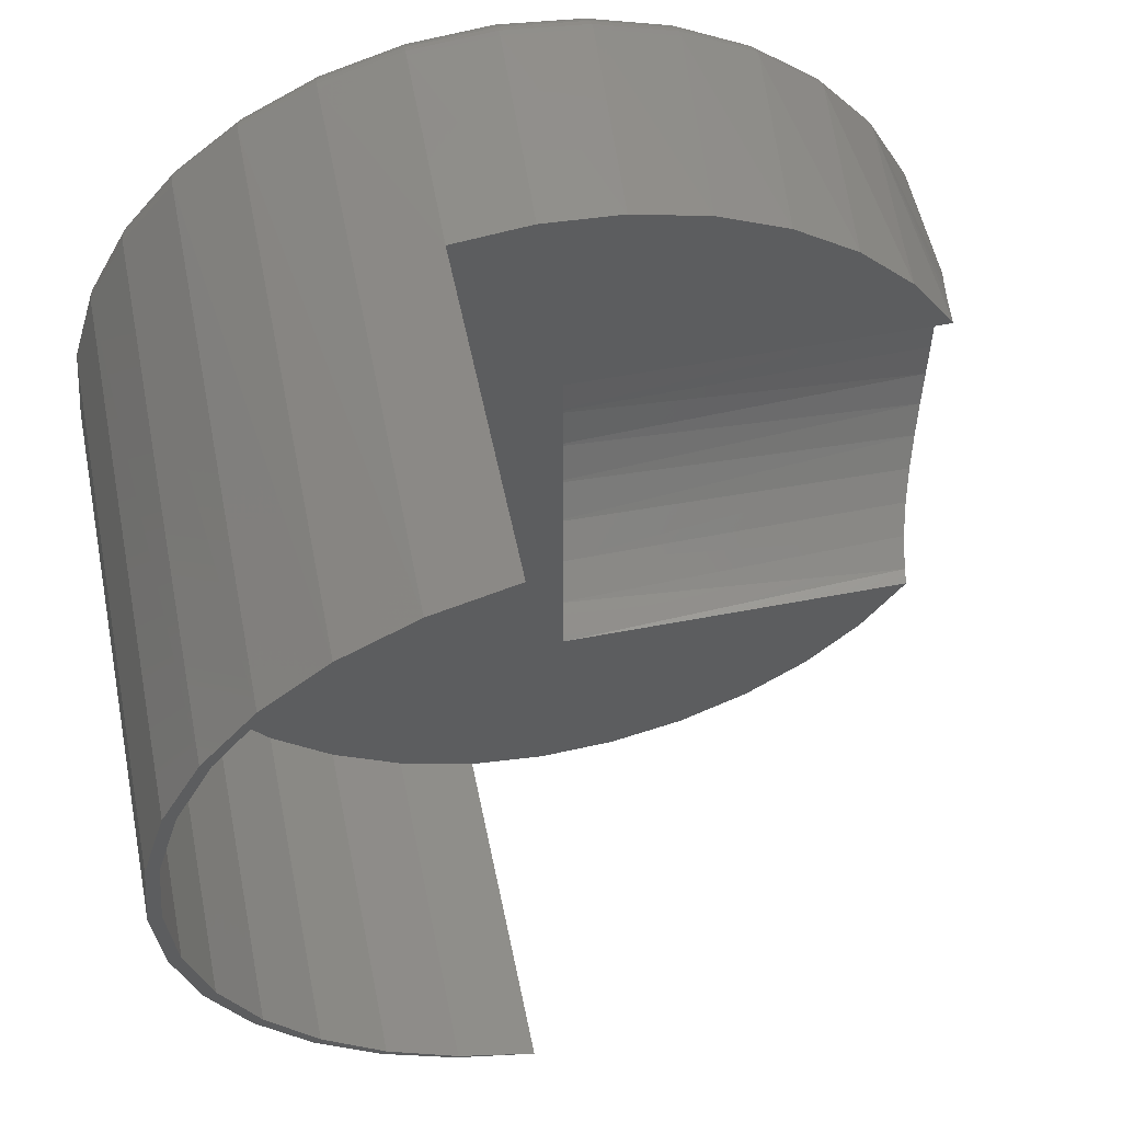
<metadata>
{"format":"stl","ext":"stl","renderer":"f3d","projection":"perspective","resolution":1024,"background":"white","views":[{"elev":55.0,"azim":168.5,"up":"+Z"}]}
</metadata>
<code>
# stl→obj: 378 verts, 752 faces
v 0.2514 -0.2422 0.1627
v 0.2774 1.141e-16 0.1118
v 0.2774 -0.2422 0.1118
v 0.2934 1.158e-16 0.05693
v 0.2934 -0.2422 0.05693
v 0.2988 -2.922e-18 1.075e-16
v 0.2988 -0.2422 1.075e-16
v 0.2514 1.112e-16 0.1627
v 0.2162 -0.2422 0.2078
v 0.2162 1.073e-16 0.2078
v 0.1732 -0.2422 0.2455
v 0.1732 1.025e-16 0.2455
v 0.1239 -0.2422 0.2744
v 0.1239 9.702e-17 0.2744
v 0.06996 -0.2422 0.2935
v 0.06996 9.784e-18 0.2935
v 0.2162 -0.2422 -0.2078
v 0.1732 1.025e-16 -0.2455
v 0.1732 -0.2422 -0.2455
v 0.1239 9.702e-17 -0.2744
v 0.1239 -0.2422 -0.2744
v 0.06996 9.784e-18 -0.2935
v 0.06996 -0.2422 -0.2935
v 0.2162 1.073e-16 -0.2078
v 0.2514 -0.2422 -0.1627
v 0.2514 1.112e-16 -0.1627
v 0.2774 -0.2422 -0.1118
v 0.2774 1.141e-16 -0.1118
v 0.2934 -0.2422 -0.05693
v 0.2934 1.158e-16 -0.05693
v -0.1404 -0.2422 0.2608
v -0.09093 -0.2422 0.2833
v -0.03822 -0.2422 0.2964
v 0.016 -0.2422 0.2999
v 0 -0.2422 -0.1464
v 0 -0.2422 0.1464
v -0.254 -0.2422 -0.1464
v 0.016 -0.2422 -0.2999
v -0.03822 -0.2422 -0.2964
v -0.09093 -0.2422 -0.2833
v -0.185 -0.2422 0.2298
v -0.2233 -0.2422 0.1912
v -0.254 -0.2422 0.1464
v -0.2233 -0.2422 -0.1912
v -0.185 -0.2422 -0.2298
v -0.1404 -0.2422 -0.2608
v 0.1256 9.633e-17 0.276
v 0.1767 1.02e-16 0.248
v 0.2215 1.07e-16 0.2107
v 0.2582 1.111e-16 0.1654
v 0.2855 1.141e-16 0.1139
v 0.3022 1.159e-16 0.05802
v 0.3022 1.159e-16 -0.05802
v 0.2855 1.141e-16 -0.1139
v 0.2582 1.111e-16 -0.1654
v 0.2215 1.07e-16 -0.2107
v 0.1767 1.02e-16 -0.248
v 0.1256 9.633e-17 -0.276
v 0.3079 1.166e-16 -1.383e-16
v -0.2756 -0.3229 0.09802
v -0.2693 -0.3984 0.1148
v -0.2694 -0.3062 0.1146
v -0.2042 -0.3984 0.2121
v -0.1588 -0.3984 0.2494
v -0.1069 -0.3984 0.2772
v -0.05063 -0.3984 0.2942
v 0.007895 -0.3984 0.3
v 0.06642 -0.3984 0.2942
v 0.1227 -0.3984 0.2772
v 0.1746 -0.3984 0.2494
v 0.22 -0.3984 0.2121
v 0.2573 -0.3984 0.1667
v 0.2851 -0.3984 0.1148
v -0.2863 -0.3984 0.05853
v -0.2816 -0.3371 0.07861
v -0.2866 -0.3481 0.05698
v -0.2896 -0.3543 0.03866
v -0.2915 -0.3581 0.0195
v -0.2921 -0.3594 1.837e-17
v -0.2921 -0.3984 8.218e-17
v -0.2415 -0.3984 0.1667
v -0.2549 -0.2486 0.1448
v -0.2585 -0.2685 0.1379
v -0.2632 -0.287 0.1284
v 0.3079 -0.3984 -7.446e-16
v 0.3021 -0.3984 0.05853
v 0.2851 -0.3984 -0.1148
v 0.2573 -0.3984 -0.1667
v 0.22 -0.3984 -0.2121
v 0.1746 -0.3984 -0.2494
v 0.06642 -0.3984 -0.2942
v 0.007895 -0.3984 -0.3
v -0.05063 -0.3984 -0.2942
v -0.1069 -0.3984 -0.2772
v -0.1588 -0.3984 -0.2494
v -0.2042 -0.3984 -0.2121
v -0.2863 -0.3984 -0.05853
v -0.2841 -0.3427 -0.06875
v -0.2786 -0.3302 -0.08892
v -0.2912 -0.3575 -0.02368
v 0.1227 -0.3984 -0.2772
v -0.2415 -0.3984 -0.1667
v -0.2693 -0.3984 -0.1148
v -0.266 -0.2962 -0.1223
v -0.2602 -0.2754 -0.1347
v -0.2555 -0.2528 -0.1436
v -0.2724 -0.3145 -0.107
v 0.3021 -0.3984 -0.05853
v -0.2885 -0.3519 -0.04664
v 0 -0.3169 0.1046
v 0 -0.335 0.08204
v 0 -0.2949 0.1233
v 0 -0.3566 0.02876
v 0 -0.3594 1.837e-17
v 0 -0.3484 0.05644
v 0 -0.2696 0.1374
v 0 -0.2949 -0.1233
v 0 -0.2696 -0.1374
v 0 -0.3169 -0.1046
v 0 -0.335 -0.08204
v 0 -0.3484 -0.05644
v 0 -0.3566 -0.02876
v -0.04606 -0.4219 0.2712
v 0.06185 -0.4219 0.2712
v 0.007895 -0.4219 0.2766
v 0.1137 -0.4219 0.2555
v -0.09794 -0.4219 0.2555
v 0.1615 -0.4219 0.23
v -0.1458 -0.4219 0.23
v 0.2035 -0.4219 0.1956
v -0.1877 -0.4219 0.1956
v 0.2378 -0.4219 0.1536
v -0.2221 -0.4219 0.1536
v 0.2634 -0.4219 0.1058
v -0.2476 -0.4219 0.1058
v 0.2791 -0.4219 0.05395
v -0.2634 -0.4219 0.05395
v 0.2845 -0.4219 -1.27e-16
v -0.2687 -0.4219 -2.372e-16
v 0.2791 -0.4219 -0.05395
v -0.2634 -0.4219 -0.05395
v 0.2634 -0.4219 -0.1058
v -0.2476 -0.4219 -0.1058
v 0.2378 -0.4219 -0.1536
v -0.2221 -0.4219 -0.1536
v 0.2035 -0.4219 -0.1956
v -0.1877 -0.4219 -0.1956
v 0.1615 -0.4219 -0.23
v -0.1458 -0.4219 -0.23
v 0.1137 -0.4219 -0.2555
v -0.09794 -0.4219 -0.2555
v 0.06185 -0.4219 -0.2712
v -0.04606 -0.4219 -0.2712
v 0.007895 -0.4219 -0.2766
v -0.2732 -0.4214 4.297e-17
v -0.2678 -0.4214 0.05485
v -0.2776 -0.4201 5.677e-17
v -0.2722 -0.4201 0.0557
v -0.2817 -0.4179 5.664e-17
v -0.2761 -0.4179 0.05649
v -0.2852 -0.415 5.647e-17
v -0.2796 -0.415 0.05719
v -0.2882 -0.4115 8.402e-17
v -0.2825 -0.4115 0.05776
v -0.2903 -0.4074 8.379e-17
v -0.2846 -0.4074 0.05818
v -0.2917 -0.403 1.113e-16
v -0.2859 -0.403 0.05844
v 0.2836 -0.4214 0.05485
v 0.289 -0.4214 -8.175e-16
v 0.2879 -0.4201 0.0557
v 0.2934 -0.4201 -8.453e-16
v 0.2919 -0.4179 0.05649
v 0.2975 -0.4179 -8.593e-16
v 0.2954 -0.415 0.05719
v 0.301 -0.415 -8.595e-16
v 0.2983 -0.4115 0.05776
v 0.3039 -0.4115 -8.319e-16
v 0.3004 -0.4074 0.05818
v 0.3061 -0.4074 -8.599e-16
v 0.3017 -0.403 0.05844
v 0.3074 -0.403 -8.602e-16
v 0.2676 -0.4214 0.1076
v 0.2717 -0.4201 0.1093
v 0.2754 -0.4179 0.1108
v 0.2787 -0.415 0.1122
v 0.2814 -0.4115 0.1133
v 0.2834 -0.4074 0.1141
v 0.2846 -0.403 0.1146
v 0.2416 -0.4214 0.1562
v 0.2453 -0.4201 0.1586
v 0.2487 -0.4179 0.1609
v 0.2516 -0.415 0.1629
v 0.2541 -0.4115 0.1645
v 0.2559 -0.4074 0.1657
v 0.257 -0.403 0.1664
v 0.2067 -0.4214 0.1988
v 0.2098 -0.4201 0.2019
v 0.2127 -0.4179 0.2048
v 0.2152 -0.415 0.2073
v 0.2172 -0.4115 0.2093
v 0.2188 -0.4074 0.2109
v 0.2197 -0.403 0.2118
v 0.1641 -0.4214 0.2338
v 0.1665 -0.4201 0.2374
v 0.1688 -0.4179 0.2408
v 0.1708 -0.415 0.2437
v 0.1724 -0.4115 0.2462
v 0.1736 -0.4074 0.248
v 0.1743 -0.403 0.2491
v 0.1155 -0.4214 0.2597
v 0.1172 -0.4201 0.2638
v 0.1187 -0.4179 0.2675
v 0.1201 -0.415 0.2708
v 0.1212 -0.4115 0.2735
v 0.122 -0.4074 0.2755
v 0.1225 -0.403 0.2767
v 0.06274 -0.4214 0.2757
v 0.0636 -0.4201 0.28
v 0.06439 -0.4179 0.284
v 0.06508 -0.415 0.2875
v 0.06565 -0.4115 0.2904
v 0.06607 -0.4074 0.2925
v 0.06633 -0.403 0.2938
v 0.007895 -0.4214 0.2811
v 0.007895 -0.4201 0.2855
v 0.007895 -0.4179 0.2896
v 0.007895 -0.415 0.2931
v 0.007895 -0.4115 0.2961
v 0.007895 -0.4074 0.2982
v 0.007895 -0.403 0.2995
v -0.04695 -0.4214 0.2757
v -0.04781 -0.4201 0.28
v -0.0486 -0.4179 0.284
v -0.04929 -0.415 0.2875
v -0.04986 -0.4115 0.2904
v -0.05028 -0.4074 0.2925
v -0.05054 -0.403 0.2938
v -0.09969 -0.4214 0.2597
v -0.1014 -0.4201 0.2638
v -0.1029 -0.4179 0.2675
v -0.1043 -0.415 0.2708
v -0.1054 -0.4115 0.2735
v -0.1062 -0.4074 0.2755
v -0.1067 -0.403 0.2767
v -0.1483 -0.4214 0.2338
v -0.1507 -0.4201 0.2374
v -0.153 -0.4179 0.2408
v -0.155 -0.415 0.2437
v -0.1566 -0.4115 0.2462
v -0.1578 -0.4074 0.248
v -0.1585 -0.403 0.2491
v -0.1909 -0.4214 0.1988
v -0.194 -0.4201 0.2019
v -0.1969 -0.4179 0.2048
v -0.1994 -0.415 0.2073
v -0.2014 -0.4115 0.2093
v -0.203 -0.4074 0.2109
v -0.2039 -0.403 0.2118
v -0.2259 -0.4214 0.1562
v -0.2295 -0.4201 0.1586
v -0.2329 -0.4179 0.1609
v -0.2358 -0.415 0.1629
v -0.2383 -0.4115 0.1645
v -0.2401 -0.4074 0.1657
v -0.2412 -0.403 0.1664
v -0.2518 -0.4214 0.1076
v -0.2559 -0.4201 0.1093
v -0.2596 -0.4179 0.1108
v -0.2629 -0.415 0.1122
v -0.2656 -0.4115 0.1133
v -0.2676 -0.4074 0.1141
v -0.2689 -0.403 0.1146
v 0.2836 -0.4214 -0.05485
v 0.2879 -0.4201 -0.0557
v 0.2919 -0.4179 -0.05649
v 0.2954 -0.415 -0.05719
v 0.2983 -0.4115 -0.05776
v 0.3004 -0.4074 -0.05818
v 0.3017 -0.403 -0.05844
v -0.2678 -0.4214 -0.05485
v -0.2722 -0.4201 -0.0557
v -0.2761 -0.4179 -0.05649
v -0.2796 -0.415 -0.05719
v -0.2825 -0.4115 -0.05776
v -0.2846 -0.4074 -0.05818
v -0.2859 -0.403 -0.05844
v -0.2518 -0.4214 -0.1076
v -0.2559 -0.4201 -0.1093
v -0.2596 -0.4179 -0.1108
v -0.2629 -0.415 -0.1122
v -0.2656 -0.4115 -0.1133
v -0.2676 -0.4074 -0.1141
v -0.2689 -0.403 -0.1146
v -0.2259 -0.4214 -0.1562
v -0.2295 -0.4201 -0.1586
v -0.2329 -0.4179 -0.1609
v -0.2358 -0.415 -0.1629
v -0.2383 -0.4115 -0.1645
v -0.2401 -0.4074 -0.1657
v -0.2412 -0.403 -0.1664
v -0.1909 -0.4214 -0.1988
v -0.194 -0.4201 -0.2019
v -0.1969 -0.4179 -0.2048
v -0.1994 -0.415 -0.2073
v -0.2014 -0.4115 -0.2093
v -0.203 -0.4074 -0.2109
v -0.2039 -0.403 -0.2118
v -0.1483 -0.4214 -0.2338
v -0.1507 -0.4201 -0.2374
v -0.153 -0.4179 -0.2408
v -0.155 -0.415 -0.2437
v -0.1566 -0.4115 -0.2462
v -0.1578 -0.4074 -0.248
v -0.1585 -0.403 -0.2491
v -0.09969 -0.4214 -0.2597
v -0.1014 -0.4201 -0.2638
v -0.1029 -0.4179 -0.2675
v -0.1043 -0.415 -0.2708
v -0.1054 -0.4115 -0.2735
v -0.1062 -0.4074 -0.2755
v -0.1067 -0.403 -0.2767
v -0.04695 -0.4214 -0.2757
v -0.04781 -0.4201 -0.28
v -0.0486 -0.4179 -0.284
v -0.04929 -0.415 -0.2875
v -0.04986 -0.4115 -0.2904
v -0.05028 -0.4074 -0.2925
v -0.05054 -0.403 -0.2938
v 0.007895 -0.4214 -0.2811
v 0.007895 -0.4201 -0.2855
v 0.007895 -0.4179 -0.2896
v 0.007895 -0.415 -0.2931
v 0.007895 -0.4115 -0.2961
v 0.007895 -0.4074 -0.2982
v 0.007895 -0.403 -0.2995
v 0.06274 -0.4214 -0.2757
v 0.0636 -0.4201 -0.28
v 0.06439 -0.4179 -0.284
v 0.06508 -0.415 -0.2875
v 0.06565 -0.4115 -0.2904
v 0.06607 -0.4074 -0.2925
v 0.06633 -0.403 -0.2938
v 0.1155 -0.4214 -0.2597
v 0.1172 -0.4201 -0.2638
v 0.1187 -0.4179 -0.2675
v 0.1201 -0.415 -0.2708
v 0.1212 -0.4115 -0.2735
v 0.122 -0.4074 -0.2755
v 0.1225 -0.403 -0.2767
v 0.1641 -0.4214 -0.2338
v 0.1665 -0.4201 -0.2374
v 0.1688 -0.4179 -0.2408
v 0.1708 -0.415 -0.2437
v 0.1724 -0.4115 -0.2462
v 0.1736 -0.4074 -0.248
v 0.1743 -0.403 -0.2491
v 0.2067 -0.4214 -0.1988
v 0.2098 -0.4201 -0.2019
v 0.2127 -0.4179 -0.2048
v 0.2152 -0.415 -0.2073
v 0.2172 -0.4115 -0.2093
v 0.2188 -0.4074 -0.2109
v 0.2197 -0.403 -0.2118
v 0.2416 -0.4214 -0.1562
v 0.2453 -0.4201 -0.1586
v 0.2487 -0.4179 -0.1609
v 0.2516 -0.415 -0.1629
v 0.2541 -0.4115 -0.1645
v 0.2559 -0.4074 -0.1657
v 0.257 -0.403 -0.1664
v 0.2676 -0.4214 -0.1076
v 0.2717 -0.4201 -0.1093
v 0.2754 -0.4179 -0.1108
v 0.2787 -0.415 -0.1122
v 0.2814 -0.4115 -0.1133
v 0.2834 -0.4074 -0.1141
v 0.2846 -0.403 -0.1146
f 1 2 3
f 3 2 4
f 3 4 5
f 5 4 6
f 5 6 7
f 2 1 8
f 8 1 9
f 8 9 10
f 10 9 11
f 10 11 12
f 12 11 13
f 12 13 14
f 14 13 15
f 14 15 16
f 17 18 19
f 19 18 20
f 19 20 21
f 21 20 22
f 21 22 23
f 18 17 24
f 24 17 25
f 24 25 26
f 26 25 27
f 26 27 28
f 28 27 29
f 28 29 30
f 30 29 7
f 30 7 6
f 15 13 31
f 15 31 32
f 15 32 33
f 15 33 34
f 35 36 1
f 35 1 3
f 35 3 5
f 35 5 7
f 35 7 29
f 35 29 27
f 35 27 25
f 35 25 37
f 23 38 39
f 23 39 40
f 23 40 21
f 31 13 41
f 41 13 11
f 41 11 42
f 42 11 9
f 42 9 43
f 43 9 1
f 43 1 36
f 37 25 44
f 44 25 17
f 44 17 45
f 45 17 19
f 45 19 46
f 21 40 19
f 19 40 46
f 47 14 16
f 14 47 48
f 48 12 14
f 12 48 49
f 49 10 12
f 10 49 50
f 50 8 10
f 8 50 51
f 51 2 8
f 2 51 52
f 52 4 2
f 4 52 6
f 28 30 53
f 54 28 53
f 26 28 54
f 55 26 54
f 24 26 55
f 56 24 55
f 18 24 56
f 57 18 56
f 20 18 57
f 58 20 57
f 20 58 22
f 59 53 30
f 59 30 6
f 59 6 52
f 60 61 62
f 42 63 41
f 41 63 64
f 41 64 31
f 31 64 65
f 31 65 32
f 32 65 66
f 32 66 33
f 33 66 67
f 33 67 34
f 34 67 68
f 47 69 70
f 47 70 48
f 48 70 71
f 48 71 49
f 49 71 72
f 49 72 50
f 50 72 73
f 15 34 68
f 15 68 69
f 15 69 47
f 15 47 16
f 74 61 60
f 74 60 75
f 74 75 76
f 74 76 77
f 74 77 78
f 74 78 79
f 74 79 80
f 81 63 42
f 81 42 43
f 81 43 82
f 81 82 83
f 81 83 84
f 81 84 62
f 81 62 61
f 85 59 86
f 86 59 52
f 86 52 73
f 73 52 51
f 73 51 50
f 87 88 55
f 56 55 88
f 88 89 56
f 57 56 89
f 89 90 57
f 58 57 90
f 23 91 38
f 91 92 38
f 39 38 92
f 92 93 39
f 40 39 93
f 93 94 40
f 46 40 94
f 94 95 46
f 45 46 95
f 95 96 45
f 44 45 96
f 97 98 99
f 79 100 80
f 101 91 23
f 101 23 22
f 101 22 58
f 101 58 90
f 102 103 104
f 102 104 105
f 102 105 106
f 102 106 37
f 102 37 44
f 102 44 96
f 103 97 99
f 103 99 107
f 103 107 104
f 59 85 53
f 53 85 108
f 53 108 54
f 54 108 87
f 54 87 55
f 80 100 97
f 97 100 109
f 97 109 98
f 82 43 36
f 60 110 111
f 110 60 62
f 62 112 110
f 77 113 78
f 78 113 114
f 78 114 79
f 60 111 75
f 75 111 115
f 75 115 76
f 76 115 113
f 76 113 77
f 62 84 112
f 112 84 83
f 112 83 116
f 116 83 82
f 116 82 36
f 117 118 105
f 119 107 99
f 99 120 119
f 120 99 98
f 98 121 120
f 109 121 98
f 122 121 109
f 105 118 106
f 106 118 35
f 106 35 37
f 105 104 117
f 117 104 107
f 117 107 119
f 109 100 122
f 122 100 79
f 122 79 114
f 36 35 118
f 36 118 117
f 36 117 119
f 36 119 120
f 36 120 121
f 36 121 122
f 36 122 114
f 36 114 113
f 36 113 115
f 36 115 111
f 36 111 110
f 36 110 112
f 36 112 116
f 123 124 125
f 124 123 126
f 126 123 127
f 126 127 128
f 128 127 129
f 128 129 130
f 130 129 131
f 130 131 132
f 132 131 133
f 132 133 134
f 134 133 135
f 134 135 136
f 136 135 137
f 136 137 138
f 138 137 139
f 138 139 140
f 140 139 141
f 140 141 142
f 142 141 143
f 142 143 144
f 144 143 145
f 144 145 146
f 146 145 147
f 146 147 148
f 148 147 149
f 148 149 150
f 150 149 151
f 150 151 152
f 152 151 153
f 152 153 154
f 139 137 155
f 155 137 156
f 155 156 157
f 157 156 158
f 157 158 159
f 159 158 160
f 159 160 161
f 161 160 162
f 161 162 163
f 163 162 164
f 163 164 165
f 165 164 166
f 165 166 167
f 167 166 168
f 167 168 80
f 80 168 74
f 136 138 169
f 169 138 170
f 169 170 171
f 171 170 172
f 171 172 173
f 173 172 174
f 173 174 175
f 175 174 176
f 175 176 177
f 177 176 178
f 177 178 179
f 179 178 180
f 179 180 181
f 181 180 182
f 181 182 86
f 86 182 85
f 134 136 183
f 183 136 169
f 183 169 184
f 184 169 171
f 184 171 185
f 185 171 173
f 185 173 186
f 186 173 175
f 186 175 187
f 187 175 177
f 187 177 188
f 188 177 179
f 188 179 189
f 189 179 181
f 189 181 73
f 73 181 86
f 132 134 190
f 190 134 183
f 190 183 191
f 191 183 184
f 191 184 192
f 192 184 185
f 192 185 193
f 193 185 186
f 193 186 194
f 194 186 187
f 194 187 195
f 195 187 188
f 195 188 196
f 196 188 189
f 196 189 72
f 72 189 73
f 130 132 197
f 197 132 190
f 197 190 198
f 198 190 191
f 198 191 199
f 199 191 192
f 199 192 200
f 200 192 193
f 200 193 201
f 201 193 194
f 201 194 202
f 202 194 195
f 202 195 203
f 203 195 196
f 203 196 71
f 71 196 72
f 128 130 204
f 204 130 197
f 204 197 205
f 205 197 198
f 205 198 206
f 206 198 199
f 206 199 207
f 207 199 200
f 207 200 208
f 208 200 201
f 208 201 209
f 209 201 202
f 209 202 210
f 210 202 203
f 210 203 70
f 70 203 71
f 126 128 211
f 211 128 204
f 211 204 212
f 212 204 205
f 212 205 213
f 213 205 206
f 213 206 214
f 214 206 207
f 214 207 215
f 215 207 208
f 215 208 216
f 216 208 209
f 216 209 217
f 217 209 210
f 217 210 69
f 69 210 70
f 124 126 218
f 218 126 211
f 218 211 219
f 219 211 212
f 219 212 220
f 220 212 213
f 220 213 221
f 221 213 214
f 221 214 222
f 222 214 215
f 222 215 223
f 223 215 216
f 223 216 224
f 224 216 217
f 224 217 68
f 68 217 69
f 125 124 225
f 225 124 218
f 225 218 226
f 226 218 219
f 226 219 227
f 227 219 220
f 227 220 228
f 228 220 221
f 228 221 229
f 229 221 222
f 229 222 230
f 230 222 223
f 230 223 231
f 231 223 224
f 231 224 67
f 67 224 68
f 123 125 232
f 232 125 225
f 232 225 233
f 233 225 226
f 233 226 234
f 234 226 227
f 234 227 235
f 235 227 228
f 235 228 236
f 236 228 229
f 236 229 237
f 237 229 230
f 237 230 238
f 238 230 231
f 238 231 66
f 66 231 67
f 127 123 239
f 239 123 232
f 239 232 240
f 240 232 233
f 240 233 241
f 241 233 234
f 241 234 242
f 242 234 235
f 242 235 243
f 243 235 236
f 243 236 244
f 244 236 237
f 244 237 245
f 245 237 238
f 245 238 65
f 65 238 66
f 129 127 246
f 246 127 239
f 246 239 247
f 247 239 240
f 247 240 248
f 248 240 241
f 248 241 249
f 249 241 242
f 249 242 250
f 250 242 243
f 250 243 251
f 251 243 244
f 251 244 252
f 252 244 245
f 252 245 64
f 64 245 65
f 131 129 253
f 253 129 246
f 253 246 254
f 254 246 247
f 254 247 255
f 255 247 248
f 255 248 256
f 256 248 249
f 256 249 257
f 257 249 250
f 257 250 258
f 258 250 251
f 258 251 259
f 259 251 252
f 259 252 63
f 63 252 64
f 133 131 260
f 260 131 253
f 260 253 261
f 261 253 254
f 261 254 262
f 262 254 255
f 262 255 263
f 263 255 256
f 263 256 264
f 264 256 257
f 264 257 265
f 265 257 258
f 265 258 266
f 266 258 259
f 266 259 81
f 81 259 63
f 135 133 267
f 267 133 260
f 267 260 268
f 268 260 261
f 268 261 269
f 269 261 262
f 269 262 270
f 270 262 263
f 270 263 271
f 271 263 264
f 271 264 272
f 272 264 265
f 272 265 273
f 273 265 266
f 273 266 61
f 61 266 81
f 137 135 156
f 156 135 267
f 156 267 158
f 158 267 268
f 158 268 160
f 160 268 269
f 160 269 162
f 162 269 270
f 162 270 164
f 164 270 271
f 164 271 166
f 166 271 272
f 166 272 168
f 168 272 273
f 168 273 74
f 74 273 61
f 138 140 170
f 170 140 274
f 170 274 172
f 172 274 275
f 172 275 174
f 174 275 276
f 174 276 176
f 176 276 277
f 176 277 178
f 178 277 278
f 178 278 180
f 180 278 279
f 180 279 182
f 182 279 280
f 182 280 85
f 85 280 108
f 141 139 281
f 281 139 155
f 281 155 282
f 282 155 157
f 282 157 283
f 283 157 159
f 283 159 284
f 284 159 161
f 284 161 285
f 285 161 163
f 285 163 286
f 286 163 165
f 286 165 287
f 287 165 167
f 287 167 97
f 97 167 80
f 143 141 288
f 288 141 281
f 288 281 289
f 289 281 282
f 289 282 290
f 290 282 283
f 290 283 291
f 291 283 284
f 291 284 292
f 292 284 285
f 292 285 293
f 293 285 286
f 293 286 294
f 294 286 287
f 294 287 103
f 103 287 97
f 145 143 295
f 295 143 288
f 295 288 296
f 296 288 289
f 296 289 297
f 297 289 290
f 297 290 298
f 298 290 291
f 298 291 299
f 299 291 292
f 299 292 300
f 300 292 293
f 300 293 301
f 301 293 294
f 301 294 102
f 102 294 103
f 147 145 302
f 302 145 295
f 302 295 303
f 303 295 296
f 303 296 304
f 304 296 297
f 304 297 305
f 305 297 298
f 305 298 306
f 306 298 299
f 306 299 307
f 307 299 300
f 307 300 308
f 308 300 301
f 308 301 96
f 96 301 102
f 149 147 309
f 309 147 302
f 309 302 310
f 310 302 303
f 310 303 311
f 311 303 304
f 311 304 312
f 312 304 305
f 312 305 313
f 313 305 306
f 313 306 314
f 314 306 307
f 314 307 315
f 315 307 308
f 315 308 95
f 95 308 96
f 151 149 316
f 316 149 309
f 316 309 317
f 317 309 310
f 317 310 318
f 318 310 311
f 318 311 319
f 319 311 312
f 319 312 320
f 320 312 313
f 320 313 321
f 321 313 314
f 321 314 322
f 322 314 315
f 322 315 94
f 94 315 95
f 153 151 323
f 323 151 316
f 323 316 324
f 324 316 317
f 324 317 325
f 325 317 318
f 325 318 326
f 326 318 319
f 326 319 327
f 327 319 320
f 327 320 328
f 328 320 321
f 328 321 329
f 329 321 322
f 329 322 93
f 93 322 94
f 154 153 330
f 330 153 323
f 330 323 331
f 331 323 324
f 331 324 332
f 332 324 325
f 332 325 333
f 333 325 326
f 333 326 334
f 334 326 327
f 334 327 335
f 335 327 328
f 335 328 336
f 336 328 329
f 336 329 92
f 92 329 93
f 152 154 337
f 337 154 330
f 337 330 338
f 338 330 331
f 338 331 339
f 339 331 332
f 339 332 340
f 340 332 333
f 340 333 341
f 341 333 334
f 341 334 342
f 342 334 335
f 342 335 343
f 343 335 336
f 343 336 91
f 91 336 92
f 150 152 344
f 344 152 337
f 344 337 345
f 345 337 338
f 345 338 346
f 346 338 339
f 346 339 347
f 347 339 340
f 347 340 348
f 348 340 341
f 348 341 349
f 349 341 342
f 349 342 350
f 350 342 343
f 350 343 101
f 101 343 91
f 148 150 351
f 351 150 344
f 351 344 352
f 352 344 345
f 352 345 353
f 353 345 346
f 353 346 354
f 354 346 347
f 354 347 355
f 355 347 348
f 355 348 356
f 356 348 349
f 356 349 357
f 357 349 350
f 357 350 90
f 90 350 101
f 146 148 358
f 358 148 351
f 358 351 359
f 359 351 352
f 359 352 360
f 360 352 353
f 360 353 361
f 361 353 354
f 361 354 362
f 362 354 355
f 362 355 363
f 363 355 356
f 363 356 364
f 364 356 357
f 364 357 89
f 89 357 90
f 144 146 365
f 365 146 358
f 365 358 366
f 366 358 359
f 366 359 367
f 367 359 360
f 367 360 368
f 368 360 361
f 368 361 369
f 369 361 362
f 369 362 370
f 370 362 363
f 370 363 371
f 371 363 364
f 371 364 88
f 88 364 89
f 142 144 372
f 372 144 365
f 372 365 373
f 373 365 366
f 373 366 374
f 374 366 367
f 374 367 375
f 375 367 368
f 375 368 376
f 376 368 369
f 376 369 377
f 377 369 370
f 377 370 378
f 378 370 371
f 378 371 87
f 87 371 88
f 140 142 274
f 274 142 372
f 274 372 275
f 275 372 373
f 275 373 276
f 276 373 374
f 276 374 277
f 277 374 375
f 277 375 278
f 278 375 376
f 278 376 279
f 279 376 377
f 279 377 280
f 280 377 378
f 280 378 108
f 108 378 87

</code>
